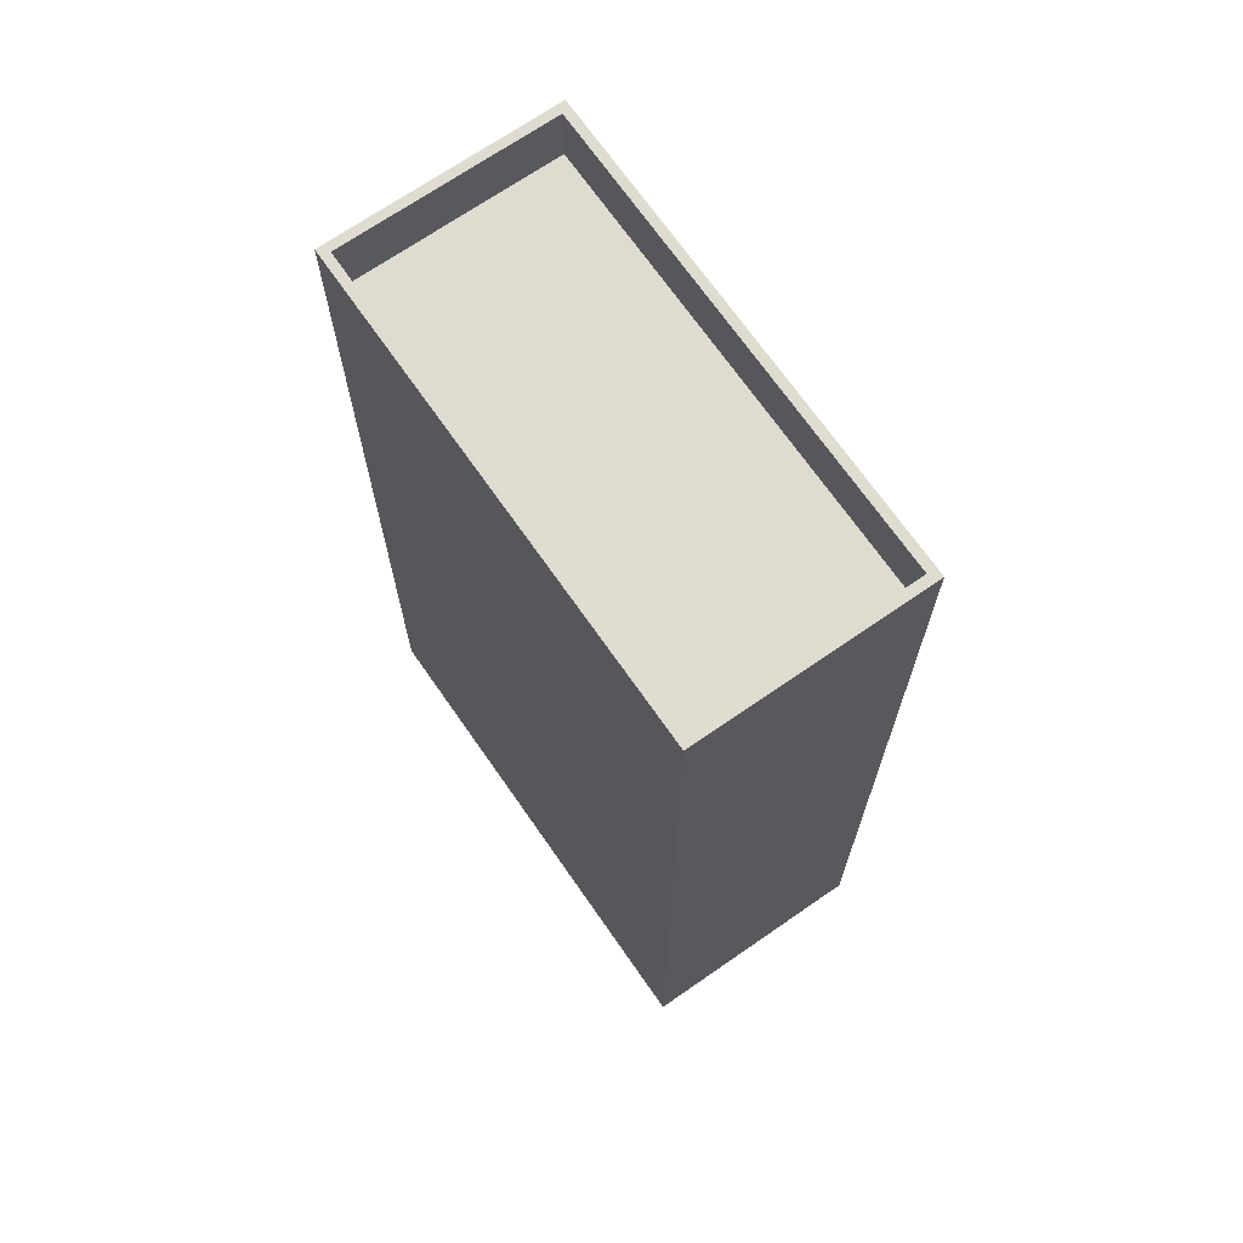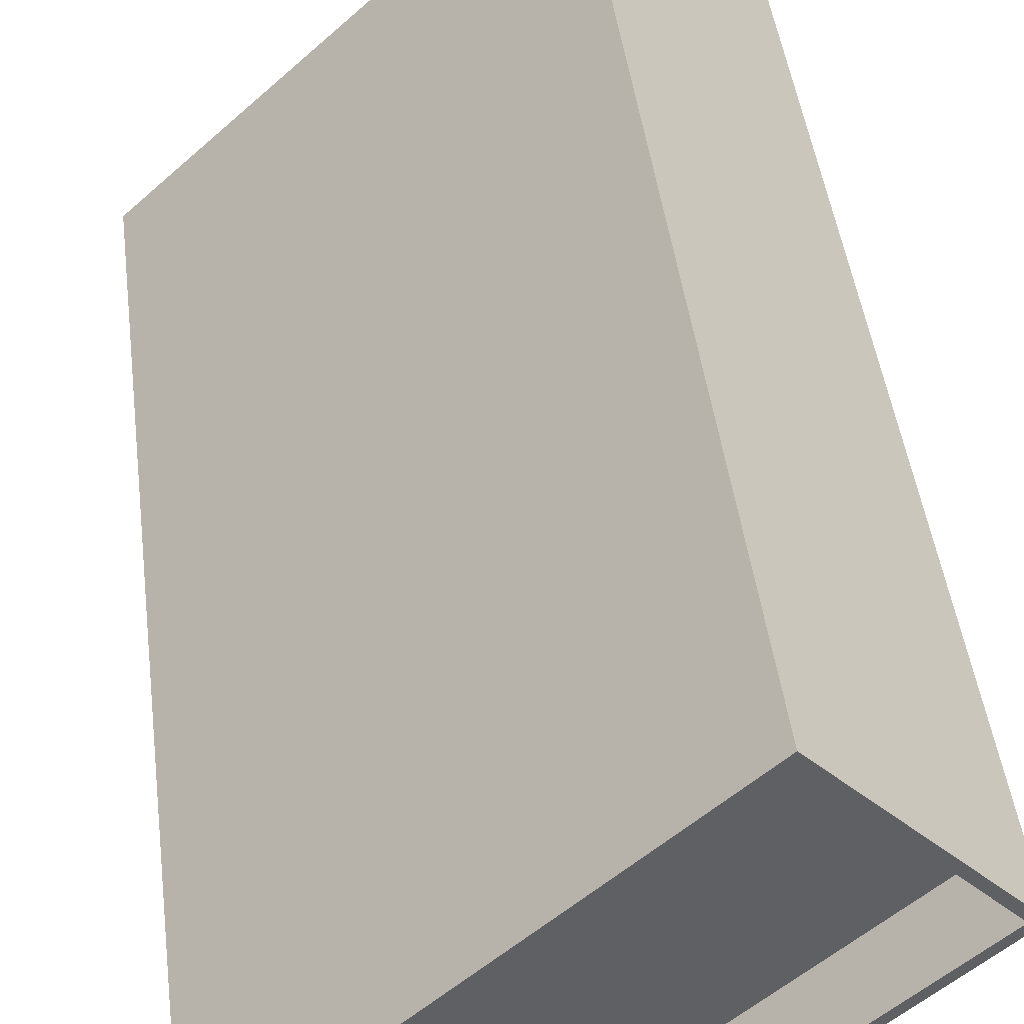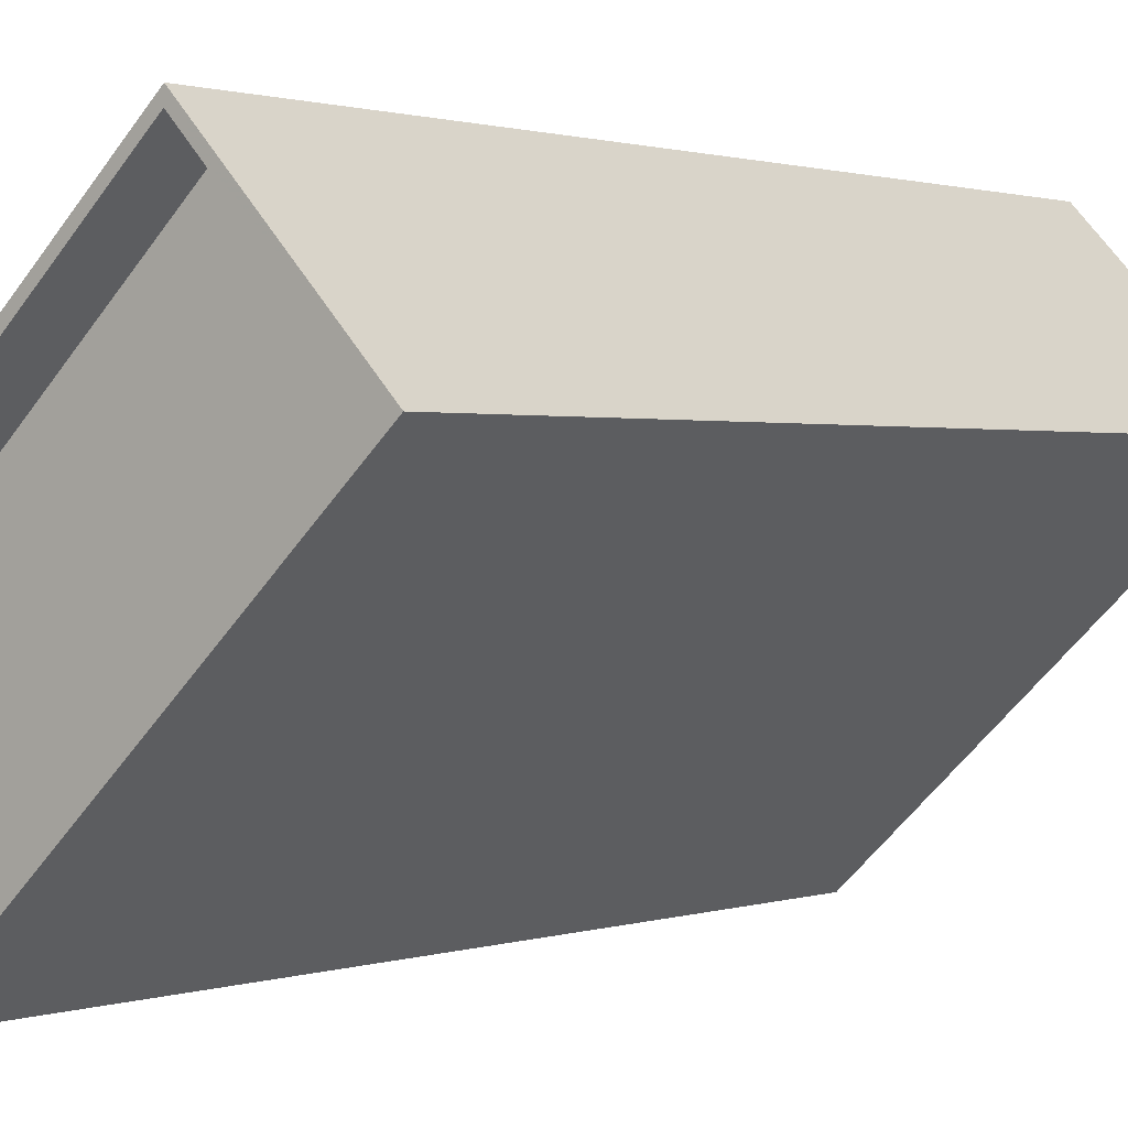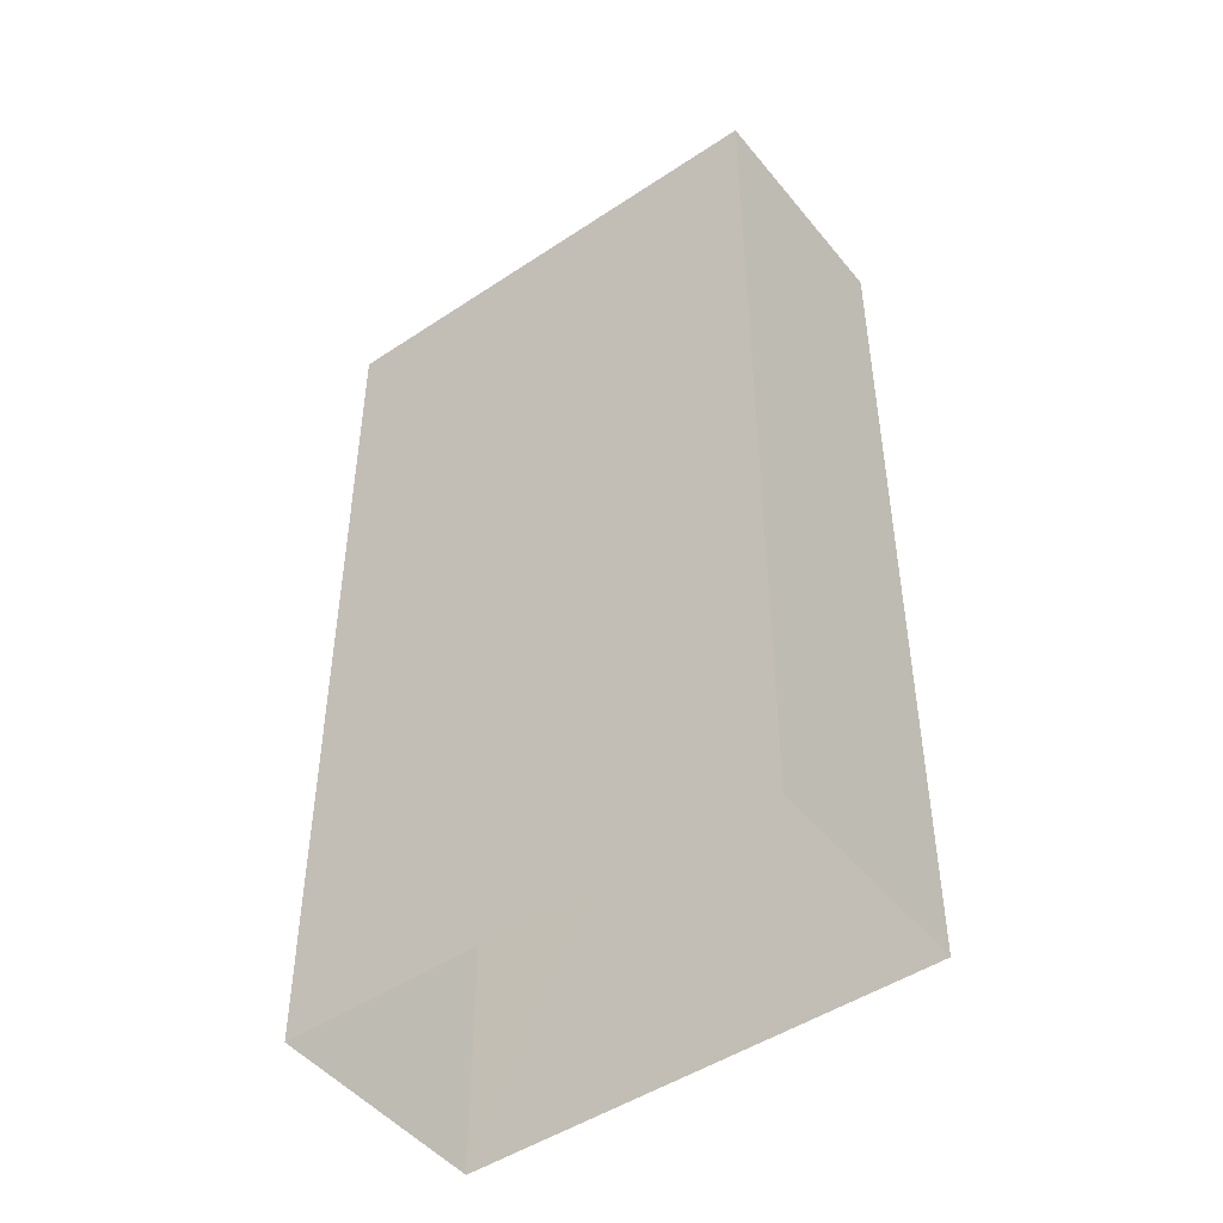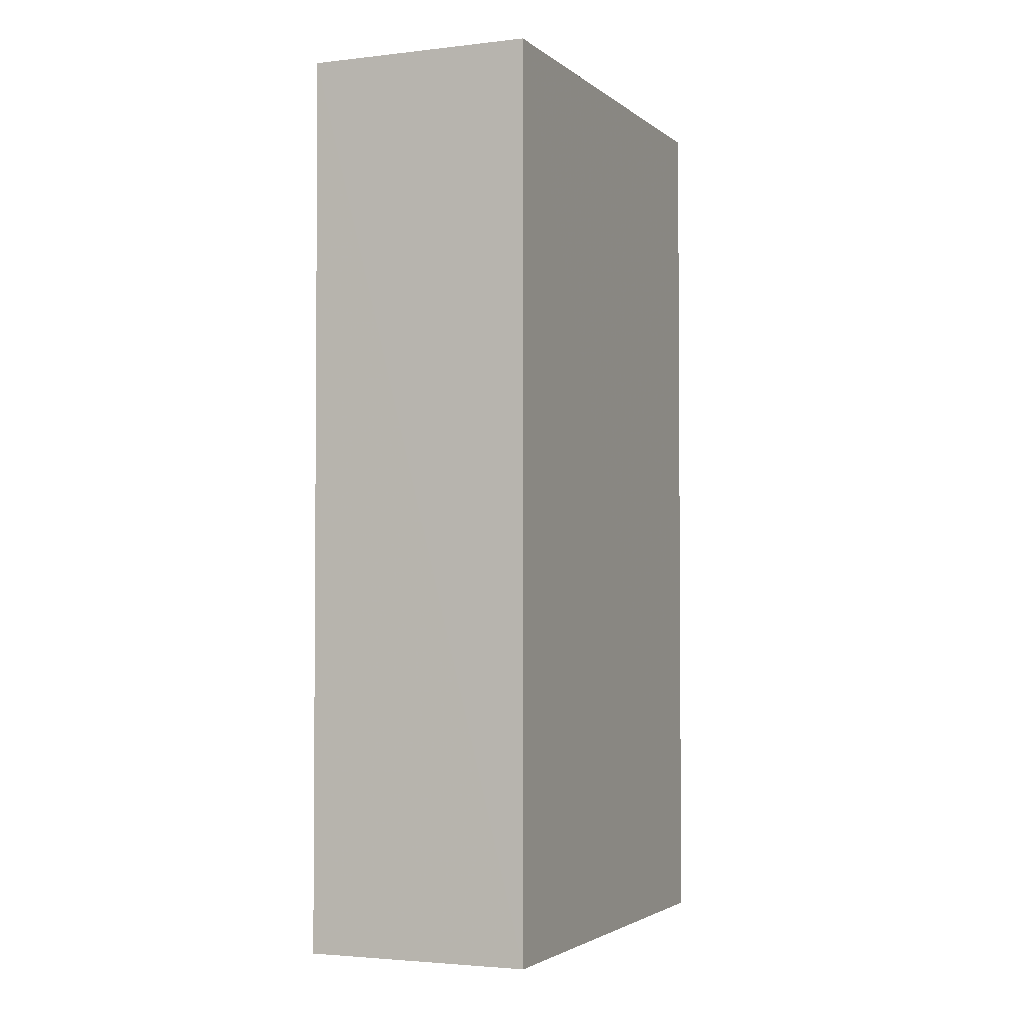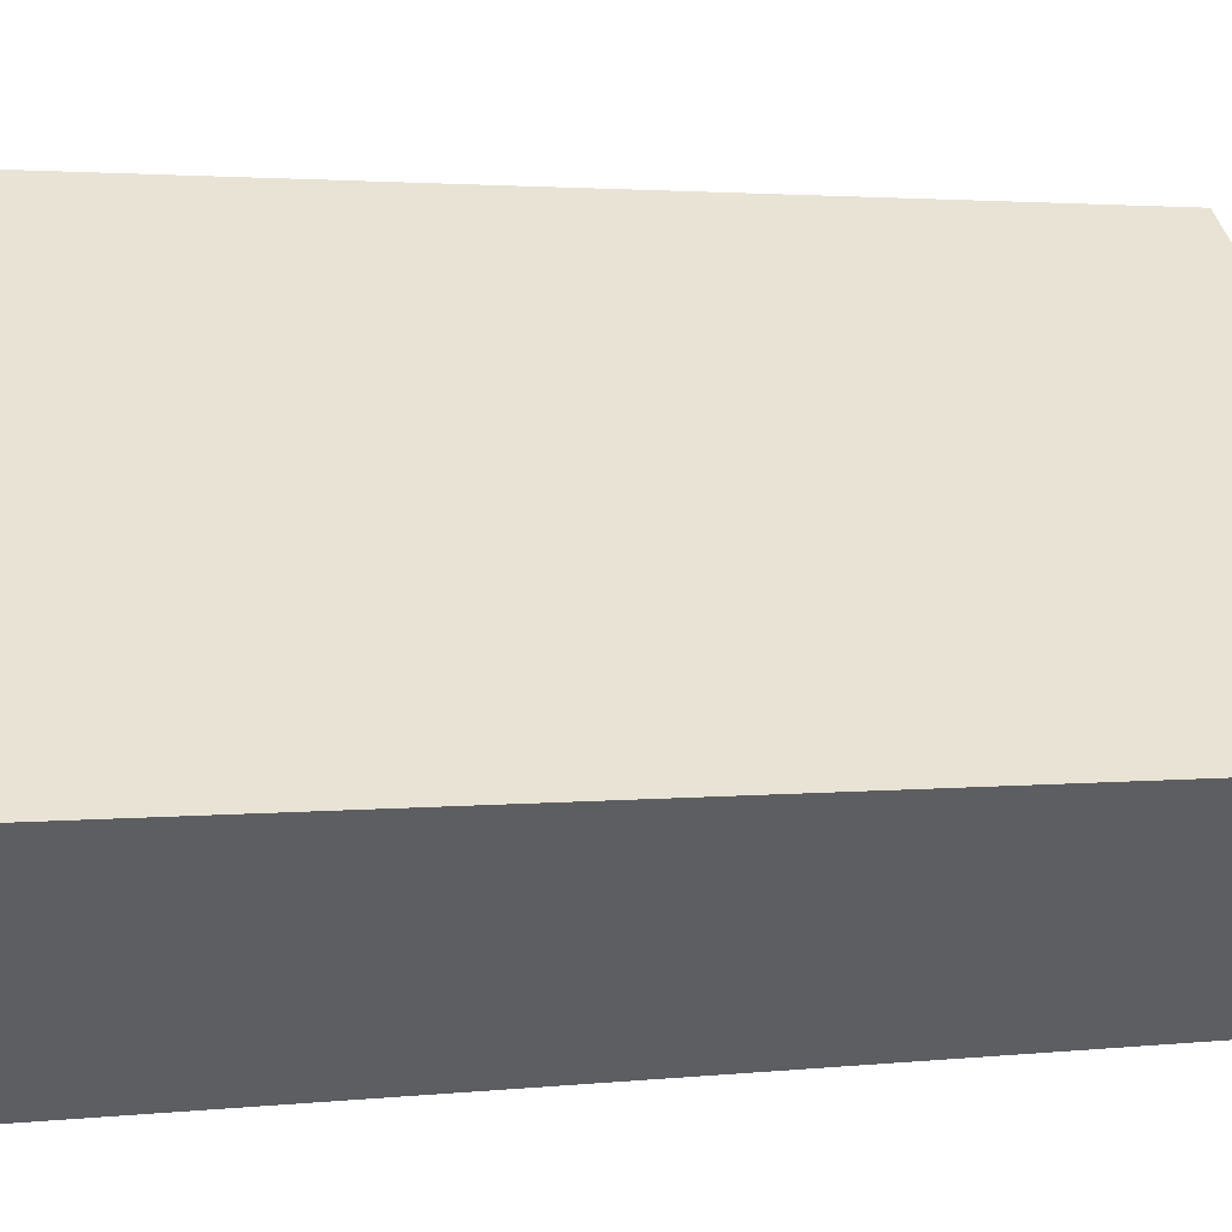
<metadata>
{"format":"obj","ext":"obj","renderer":"f3d","projection":"perspective","resolution":1024,"background":"white","views":[{"elev":69.8,"azim":-81.6,"up":"+Z"},{"elev":44.2,"azim":-7.0,"up":"+Y"},{"elev":1.0,"azim":37.7,"up":"+Y"},{"elev":-47.6,"azim":-99.9,"up":"+Z"},{"elev":-2.8,"azim":-23.7,"up":"+Z"},{"elev":2.1,"azim":-113.7,"up":"+Y"}]}
</metadata>
<code>
v -1.174e+04 -3.802e+04 12.34
v -1.173e+04 -3.802e+04 12.34
v -1.173e+04 -3.802e+04 12.34
v -1.174e+04 -3.803e+04 12.34
v -1.174e+04 -3.802e+04 26.58
v -1.174e+04 -3.803e+04 26.58
v -1.173e+04 -3.802e+04 26.58
v -1.173e+04 -3.802e+04 26.58
v -1.173e+04 -3.802e+04 27.58
v -1.173e+04 -3.802e+04 27.58
v -1.173e+04 -3.802e+04 27.58
v -1.174e+04 -3.802e+04 27.58
v -1.174e+04 -3.803e+04 27.58
v -1.174e+04 -3.803e+04 27.58
v -1.174e+04 -3.802e+04 27.58
v -1.173e+04 -3.802e+04 27.58
f 1 2 3
f 4 1 3
f 5 6 7
f 8 5 7
f 9 10 11
f 12 13 14
f 15 12 14
f 14 13 10
f 16 10 9
f 14 10 16
f 9 11 12
f 15 9 12
f 9 8 7
f 16 9 7
f 14 7 6
f 14 16 7
f 15 6 5
f 15 14 6
f 9 5 8
f 9 15 5
f 13 4 3
f 10 13 3
f 12 1 4
f 13 12 4
f 12 2 1
f 12 11 2
f 11 3 2
f 11 10 3

</code>
